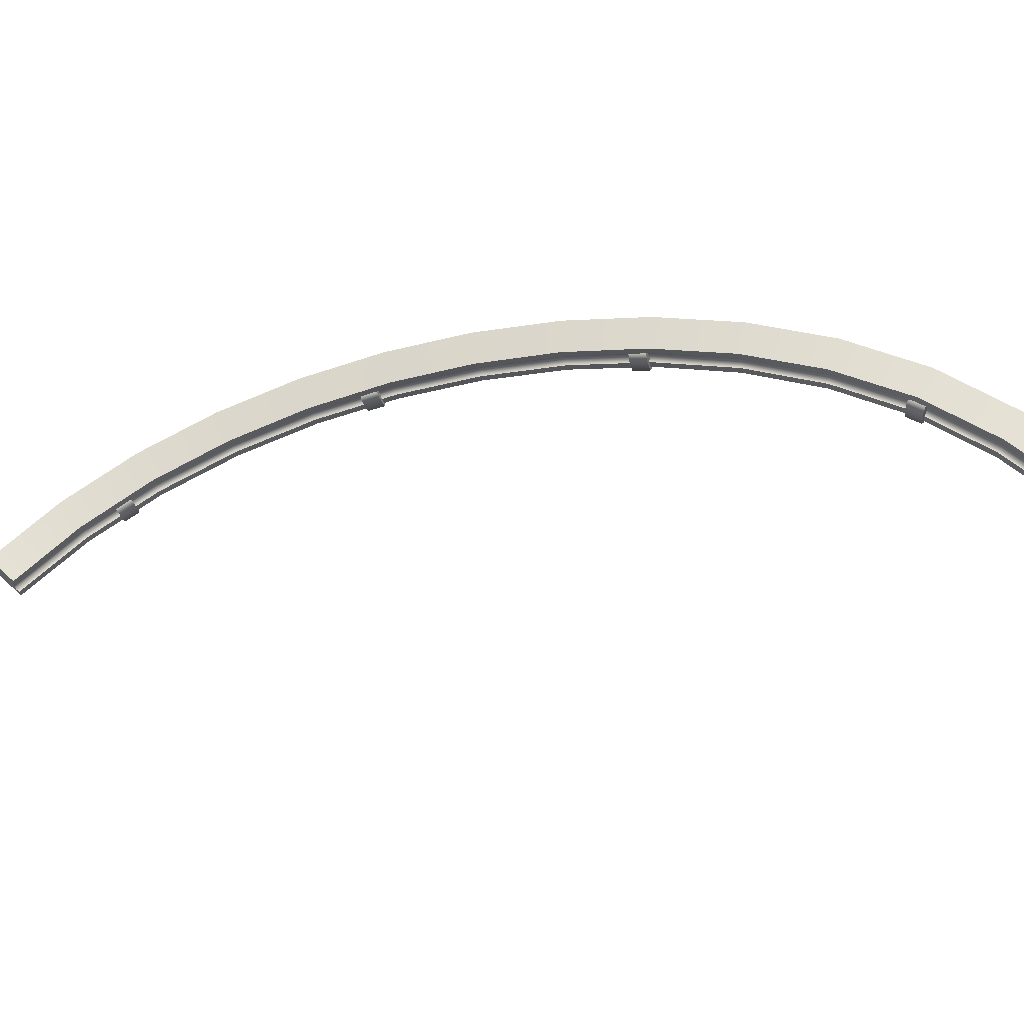
<metadata>
{"format":"obj","ext":"obj","renderer":"f3d","projection":"perspective","resolution":1024,"background":"white","views":[{"elev":64.6,"azim":-136.9,"up":"+Y"}]}
</metadata>
<code>
g coaster-monorail-corner-large-ramp
v -0.1 0 5.96e-06 1 1 1
v -0.139 0.02093 0.4814 1 1 1
v 0.1 0 6.437e-06 1 1 1
v 0.05845 0.01818 0.5132 1 1 1
v -0.2497 0.07442 0.9509 1 1 1
v -0.0589 0.0709 1.011 1 1 1
v -0.1 0.05 5.96e-06 1 1 1
v -0.1377 0.07078 0.4777 1 1 1
v -0.2469 0.124 0.9447 1 1 1
v 0.1 0.2 6.199e-06 1 1 1
v 0.06356 0.2176 0.4987 1 1 1
v -0.1 0.2 5.96e-06 1 1 1
v -0.1339 0.2203 0.4669 1 1 1
v -0.04755 0.2691 0.9862 1 1 1
v -0.2383 0.2726 0.9263 1 1 1
v 0.1 0.15 6.437e-06 1 1 1
v 0.06228 0.1677 0.5024 1 1 1
v -0.05039 0.2195 0.9923 1 1 1
v -0.075 0.05 5.96e-06 1 1 1
v -0.075 0.15 5.96e-06 1 1 1
v -0.113 0.07044 0.4817 1 1 1
v -0.1105 0.1701 0.4745 1 1 1
v -0.223 0.1235 0.9522 1 1 1
v -0.2173 0.2226 0.9399 1 1 1
v -0.1 0.15 5.96e-06 1 1 1
v -0.1351 0.1705 0.4705 1 1 1
v -0.2412 0.223 0.9325 1 1 1
v 0.075 0.15 6.199e-06 1 1 1
v 0.03761 0.1681 0.4984 1 1 1
v -0.07424 0.22 0.9848 1 1 1
v 0.1 0.05 6.437e-06 1 1 1
v 0.05973 0.06804 0.5096 1 1 1
v 0.075 0.05 6.437e-06 1 1 1
v 0.03505 0.06838 0.5056 1 1 1
v -0.05606 0.1204 1.005 1 1 1
v -0.07991 0.1209 0.9971 1 1 1
v -0.422 0.1525 1.4 1 1 1
v -0.2404 0.1493 1.483 1 1 1
v -0.6465 0.2478 1.823 1 1 1
v -0.4757 0.2454 1.927 1 1 1
v -0.4176 0.2017 1.392 1 1 1
v -0.6407 0.2968 1.814 1 1 1
v -0.2228 0.3461 1.453 1 1 1
v -0.4044 0.3493 1.369 1 1 1
v -0.4524 0.4412 1.893 1 1 1
v -0.6232 0.4436 1.789 1 1 1
v -0.2272 0.2969 1.46 1 1 1
v -0.4582 0.3922 1.902 1 1 1
v -0.3949 0.2013 1.403 1 1 1
v -0.3861 0.2997 1.387 1 1 1
v -0.6193 0.2965 1.827 1 1 1
v -0.6076 0.3943 1.81 1 1 1
v -0.4088 0.3001 1.377 1 1 1
v -0.629 0.3946 1.797 1 1 1
v -0.2499 0.2973 1.45 1 1 1
v -0.4796 0.3925 1.889 1 1 1
v -0.236 0.1985 1.476 1 1 1
v -0.2587 0.1989 1.465 1 1 1
v -0.4699 0.2943 1.918 1 1 1
v -0.4913 0.2946 1.905 1 1 1
v -0.9159 0.3544 2.217 1 1 1
v -0.7572 0.353 2.339 1 1 1
v -1.225 0.467 2.58 1 1 1
v -1.079 0.4667 2.718 1 1 1
v -0.9089 0.4032 2.209 1 1 1
v -1.217 0.5157 2.572 1 1 1
v -0.7291 0.548 2.304 1 1 1
v -0.8878 0.5494 2.183 1 1 1
v -1.048 0.6614 2.685 1 1 1
v -1.193 0.6617 2.547 1 1 1
v -0.7361 0.4993 2.313 1 1 1
v -1.055 0.6127 2.693 1 1 1
v -0.889 0.403 2.224 1 1 1
v -0.875 0.5005 2.207 1 1 1
v -1.199 0.5156 2.589 1 1 1
v -1.183 0.613 2.573 1 1 1
v -0.8948 0.5007 2.191 1 1 1
v -1.201 0.613 2.556 1 1 1
v -0.756 0.4994 2.298 1 1 1
v -1.074 0.6127 2.676 1 1 1
v -0.7502 0.4018 2.33 1 1 1
v -0.77 0.4019 2.315 1 1 1
v -1.071 0.5154 2.709 1 1 1
v -1.089 0.5154 2.692 1 1 1
v -1.569 0.5809 2.91 1 1 1
v -1.438 0.5817 3.061 1 1 1
v -1.945 0.6915 3.203 1 1 1
v -1.831 0.6934 3.367 1 1 1
v -1.56 0.6296 2.902 1 1 1
v -1.937 0.7404 3.196 1 1 1
v -1.404 0.7764 3.031 1 1 1
v -1.535 0.7757 2.88 1 1 1
v -1.797 0.8887 3.34 1 1 1
v -1.911 0.8868 3.177 1 1 1
v -1.413 0.7277 3.038 1 1 1
v -1.805 0.8398 3.347 1 1 1
v -1.544 0.6297 2.921 1 1 1
v -1.527 0.7271 2.906 1 1 1
v -1.923 0.7406 3.217 1 1 1
v -1.905 0.8382 3.204 1 1 1
v -1.543 0.727 2.887 1 1 1
v -1.92 0.838 3.183 1 1 1
v -1.429 0.7276 3.02 1 1 1
v -1.819 0.8396 3.327 1 1 1
v -1.429 0.6304 3.054 1 1 1
v -1.446 0.6303 3.035 1 1 1
v -1.822 0.7422 3.36 1 1 1
v -1.837 0.742 3.34 1 1 1
v -2.352 0.7941 3.454 1 1 1
v -2.256 0.7969 3.63 1 1 1
v -2.787 0.883 3.658 1 1 1
v -2.712 0.8863 3.843 1 1 1
v -2.344 0.8431 3.449 1 1 1
v -2.779 0.9323 3.654 1 1 1
v -2.224 0.993 3.608 1 1 1
v -2.32 0.9903 3.433 1 1 1
v -2.684 1.084 3.828 1 1 1
v -2.758 1.08 3.643 1 1 1
v -2.232 0.944 3.614 1 1 1
v -2.691 1.034 3.832 1 1 1
v -2.332 0.8435 3.471 1 1 1
v -2.316 0.9416 3.46 1 1 1
v -2.77 0.9327 3.677 1 1 1
v -2.756 1.031 3.669 1 1 1
v -2.328 0.9412 3.438 1 1 1
v -2.765 1.031 3.646 1 1 1
v -2.244 0.9437 3.592 1 1 1
v -2.7 1.034 3.809 1 1 1
v -2.248 0.8459 3.624 1 1 1
v -2.26 0.8456 3.602 1 1 1
v -2.705 0.9357 3.839 1 1 1
v -2.715 0.9353 3.816 1 1 1
v -3.245 0.9516 3.805 1 1 1
v -3.196 0.9549 3.999 1 1 1
v -3.721 0.9923 3.887 1 1 1
v -3.702 0.9943 4.086 1 1 1
v -3.24 1.001 3.803 1 1 1
v -3.719 1.042 3.886 1 1 1
v -3.176 1.154 3.99 1 1 1
v -3.224 1.15 3.796 1 1 1
v -3.693 1.194 4.083 1 1 1
v -3.712 1.192 3.884 1 1 1
v -3.181 1.104 3.993 1 1 1
v -3.695 1.144 4.084 1 1 1
v -3.234 1.002 3.827 1 1 1
v -3.223 1.101 3.823 1 1 1
v -3.716 1.042 3.911 1 1 1
v -3.712 1.142 3.91 1 1 1
v -3.229 1.101 3.799 1 1 1
v -3.714 1.142 3.885 1 1 1
v -3.187 1.104 3.968 1 1 1
v -3.698 1.144 4.059 1 1 1
v -3.191 1.005 3.997 1 1 1
v -3.197 1.004 3.973 1 1 1
v -3.7 1.044 4.085 1 1 1
v -3.702 1.044 4.06 1 1 1
v -4 1 3.9 1 1 1
v -4 1 4.1 1 1 1
v -4 1.05 3.9 1 1 1
v -4 1.2 4.1 1 1 1
v -4 1.2 3.9 1 1 1
v -4 1.15 4.1 1 1 1
v -4 1.05 3.925 1 1 1
v -4 1.15 3.925 1 1 1
v -4 1.15 3.9 1 1 1
v -4 1.15 4.075 1 1 1
v -4 1.05 4.1 1 1 1
v -4 1.05 4.075 1 1 1
v -0.1 0.15 5.414e-16 1 1 1
v -0.075 0.15 5.414e-16 1 1 1
v -0.1 0.2 5.414e-16 1 1 1
v 0.075 0.15 5.414e-16 1 1 1
v -0.075 0.05 5.414e-16 1 1 1
v 0.1 0.15 5.414e-16 1 1 1
v 0.1 0.2 5.414e-16 1 1 1
v 0.075 0.05 5.414e-16 1 1 1
v -0.1 0.05 5.414e-16 1 1 1
v 0.1 0.05 5.414e-16 1 1 1
v 0.1 0 5.414e-16 1 1 1
v -0.1 0 5.414e-16 1 1 1
v -4 1.15 4.1 1 1 1
v -4 1.15 4.075 1 1 1
v -4 1.2 4.1 1 1 1
v -4 1.15 3.925 1 1 1
v -4 1.15 3.9 1 1 1
v -4 1.2 3.9 1 1 1
v -4 1.05 3.925 1 1 1
v -4 1.05 4.075 1 1 1
v -4 1.05 3.9 1 1 1
v -4 1.05 4.1 1 1 1
v -4 1 3.9 1 1 1
v -4 1 4.1 1 1 1
v 0.01819 0.1882 0.7368 1 1 1
v -0.005687 0.1993 0.8333 1 1 1
v -0.1758 0.1916 0.6884 1 1 1
v -0.1997 0.2027 0.7849 1 1 1
v -0.2065 0.04292 0.6979 1 1 1
v -0.2012 0.1671 0.6849 1 1 1
v -0.2304 0.05403 0.7944 1 1 1
v -0.225 0.1782 0.7814 1 1 1
v -0.0132 0.02544 0.8514 1 1 1
v 0.01068 0.01434 0.755 1 1 1
v -0.2072 0.02878 0.803 1 1 1
v -0.1833 0.01767 0.7066 1 1 1
v 0.04137 0.163 0.7454 1 1 1
v 0.036 0.03876 0.7584 1 1 1
v 0.01749 0.1741 0.8419 1 1 1
v 0.01212 0.04987 0.8549 1 1 1
v -0.6247 0.4572 2.16 1 1 1
v -0.6816 0.479 2.239 1 1 1
v -0.7869 0.4589 2.043 1 1 1
v -0.8438 0.4807 2.122 1 1 1
v -0.8273 0.3128 2.054 1 1 1
v -0.8105 0.4347 2.033 1 1 1
v -0.8843 0.3346 2.134 1 1 1
v -0.8675 0.4565 2.112 1 1 1
v -0.7051 0.3082 2.27 1 1 1
v -0.6482 0.2864 2.19 1 1 1
v -0.8673 0.3099 2.153 1 1 1
v -0.8104 0.2881 2.073 1 1 1
v -0.6078 0.4326 2.179 1 1 1
v -0.6245 0.3106 2.201 1 1 1
v -0.6647 0.4544 2.258 1 1 1
v -0.6815 0.3324 2.28 1 1 1
v -1.709 0.8137 3.278 1 1 1
v -1.788 0.8355 3.335 1 1 1
v -1.826 0.812 3.116 1 1 1
v -1.905 0.8338 3.173 1 1 1
v -1.866 0.6654 3.116 1 1 1
v -1.845 0.7874 3.099 1 1 1
v -1.946 0.6872 3.173 1 1 1
v -1.924 0.8092 3.156 1 1 1
v -1.818 0.6648 3.359 1 1 1
v -1.739 0.643 3.302 1 1 1
v -1.935 0.6631 3.196 1 1 1
v -1.856 0.6413 3.139 1 1 1
v -1.699 0.7896 3.302 1 1 1
v -1.72 0.6676 3.319 1 1 1
v -1.778 0.8114 3.359 1 1 1
v -1.799 0.6894 3.375 1 1 1
v -3.136 1.099 3.981 1 1 1
v -3.232 1.11 4.005 1 1 1
v -3.184 1.095 3.787 1 1 1
v -3.28 1.107 3.811 1 1 1
v -3.206 0.946 3.77 1 1 1
v -3.193 1.07 3.764 1 1 1
v -3.302 0.9571 3.793 1 1 1
v -3.289 1.081 3.788 1 1 1
v -3.25 0.936 4.013 1 1 1
v -3.154 0.9249 3.989 1 1 1
v -3.299 0.9326 3.819 1 1 1
v -3.202 0.9215 3.795 1 1 1
v -3.132 1.074 4.007 1 1 1
v -3.145 0.9501 4.012 1 1 1
v -3.229 1.085 4.031 1 1 1
v -3.242 0.9612 4.036 1 1 1
f 3 2 1
f 2 3 4
f 4 5 2
f 5 4 6
f 2 7 1
f 7 2 8
f 5 8 2
f 8 5 9
f 12 11 10
f 11 12 13
f 13 14 11
f 14 13 15
f 11 16 10
f 16 11 17
f 14 17 11
f 17 14 18
f 21 20 19
f 20 21 22
f 23 22 21
f 22 23 24
f 26 12 25
f 12 26 13
f 27 13 26
f 13 27 15
f 16 29 28
f 29 16 17
f 17 30 29
f 30 17 18
f 33 32 31
f 32 33 34
f 34 35 32
f 35 34 36
f 29 33 28
f 33 29 34
f 30 34 29
f 34 30 36
f 32 3 31
f 3 32 4
f 35 4 32
f 4 35 6
f 20 26 25
f 26 20 22
f 22 27 26
f 27 22 24
f 7 21 19
f 21 7 8
f 8 23 21
f 23 8 9
f 6 37 5
f 37 6 38
f 38 39 37
f 39 38 40
f 37 9 5
f 9 37 41
f 39 41 37
f 41 39 42
f 15 43 14
f 43 15 44
f 44 45 43
f 45 44 46
f 43 18 14
f 18 43 47
f 45 47 43
f 47 45 48
f 49 24 23
f 24 49 50
f 51 50 49
f 50 51 52
f 53 15 27
f 15 53 44
f 54 44 53
f 44 54 46
f 18 55 30
f 55 18 47
f 47 56 55
f 56 47 48
f 36 57 35
f 57 36 58
f 58 59 57
f 59 58 60
f 55 36 30
f 36 55 58
f 56 58 55
f 58 56 60
f 57 6 35
f 6 57 38
f 59 38 57
f 38 59 40
f 24 53 27
f 53 24 50
f 50 54 53
f 54 50 52
f 9 49 23
f 49 9 41
f 41 51 49
f 51 41 42
f 40 61 39
f 61 40 62
f 62 63 61
f 63 62 64
f 61 42 39
f 42 61 65
f 63 65 61
f 65 63 66
f 46 67 45
f 67 46 68
f 68 69 67
f 69 68 70
f 67 48 45
f 48 67 71
f 69 71 67
f 71 69 72
f 73 52 51
f 52 73 74
f 75 74 73
f 74 75 76
f 77 46 54
f 46 77 68
f 78 68 77
f 68 78 70
f 48 79 56
f 79 48 71
f 71 80 79
f 80 71 72
f 60 81 59
f 81 60 82
f 82 83 81
f 83 82 84
f 79 60 56
f 60 79 82
f 80 82 79
f 82 80 84
f 81 40 59
f 40 81 62
f 83 62 81
f 62 83 64
f 52 77 54
f 77 52 74
f 74 78 77
f 78 74 76
f 42 73 51
f 73 42 65
f 65 75 73
f 75 65 66
f 64 85 63
f 85 64 86
f 86 87 85
f 87 86 88
f 85 66 63
f 66 85 89
f 87 89 85
f 89 87 90
f 70 91 69
f 91 70 92
f 92 93 91
f 93 92 94
f 91 72 69
f 72 91 95
f 93 95 91
f 95 93 96
f 97 76 75
f 76 97 98
f 99 98 97
f 98 99 100
f 101 70 78
f 70 101 92
f 102 92 101
f 92 102 94
f 72 103 80
f 103 72 95
f 95 104 103
f 104 95 96
f 84 105 83
f 105 84 106
f 106 107 105
f 107 106 108
f 103 84 80
f 84 103 106
f 104 106 103
f 106 104 108
f 105 64 83
f 64 105 86
f 107 86 105
f 86 107 88
f 76 101 78
f 101 76 98
f 98 102 101
f 102 98 100
f 66 97 75
f 97 66 89
f 89 99 97
f 99 89 90
f 88 109 87
f 109 88 110
f 110 111 109
f 111 110 112
f 109 90 87
f 90 109 113
f 111 113 109
f 113 111 114
f 94 115 93
f 115 94 116
f 116 117 115
f 117 116 118
f 115 96 93
f 96 115 119
f 117 119 115
f 119 117 120
f 121 100 99
f 100 121 122
f 123 122 121
f 122 123 124
f 125 94 102
f 94 125 116
f 126 116 125
f 116 126 118
f 96 127 104
f 127 96 119
f 119 128 127
f 128 119 120
f 108 129 107
f 129 108 130
f 130 131 129
f 131 130 132
f 127 108 104
f 108 127 130
f 128 130 127
f 130 128 132
f 129 88 107
f 88 129 110
f 131 110 129
f 110 131 112
f 100 125 102
f 125 100 122
f 122 126 125
f 126 122 124
f 90 121 99
f 121 90 113
f 113 123 121
f 123 113 114
f 112 133 111
f 133 112 134
f 134 135 133
f 135 134 136
f 133 114 111
f 114 133 137
f 135 137 133
f 137 135 138
f 118 139 117
f 139 118 140
f 140 141 139
f 141 140 142
f 139 120 117
f 120 139 143
f 141 143 139
f 143 141 144
f 145 124 123
f 124 145 146
f 147 146 145
f 146 147 148
f 149 118 126
f 118 149 140
f 150 140 149
f 140 150 142
f 120 151 128
f 151 120 143
f 143 152 151
f 152 143 144
f 132 153 131
f 153 132 154
f 154 155 153
f 155 154 156
f 151 132 128
f 132 151 154
f 152 154 151
f 154 152 156
f 153 112 131
f 112 153 134
f 155 134 153
f 134 155 136
f 124 149 126
f 149 124 146
f 146 150 149
f 150 146 148
f 114 145 123
f 145 114 137
f 137 147 145
f 147 137 138
f 136 157 135
f 157 136 158
f 158 157 157
f 157 158 158
f 157 138 135
f 138 157 159
f 157 159 157
f 159 157 159
f 142 160 141
f 160 142 161
f 161 160 160
f 160 161 161
f 160 144 141
f 144 160 162
f 160 162 160
f 162 160 162
f 163 148 147
f 148 163 164
f 163 164 163
f 164 163 164
f 165 142 150
f 142 165 161
f 165 161 165
f 161 165 161
f 144 166 152
f 166 144 162
f 162 166 166
f 166 162 162
f 156 167 155
f 167 156 168
f 168 167 167
f 167 168 168
f 166 156 152
f 156 166 168
f 166 168 166
f 168 166 168
f 167 136 155
f 136 167 158
f 167 158 167
f 158 167 158
f 148 165 150
f 165 148 164
f 164 165 165
f 165 164 164
f 138 163 147
f 163 138 159
f 159 163 163
f 163 159 159
f 171 170 169
f 170 171 172
f 172 173 170
f 172 171 174
f 174 171 175
f 176 173 172
f 176 177 173
f 178 177 176
f 179 177 178
f 177 179 180
f 183 182 181
f 182 183 184
f 184 183 185
f 185 183 186
f 187 182 184
f 182 187 188
f 189 188 187
f 189 190 188
f 191 190 189
f 190 191 192
f 195 194 193
f 194 195 196
f 199 198 197
f 198 199 200
f 203 202 201
f 202 203 204
f 207 206 205
f 206 207 208
f 201 206 208
f 206 201 202
f 198 196 195
f 196 198 200
f 199 204 203
f 204 199 197
f 193 207 205
f 207 193 194
f 197 202 204
f 202 197 206
f 206 197 198
f 206 198 205
f 205 198 195
f 205 195 193
f 208 203 201
f 203 208 199
f 199 208 207
f 199 207 200
f 200 207 194
f 200 194 196
f 211 210 209
f 210 211 212
f 215 214 213
f 214 215 216
f 219 218 217
f 218 219 220
f 223 222 221
f 222 223 224
f 217 222 224
f 222 217 218
f 214 212 211
f 212 214 216
f 215 220 219
f 220 215 213
f 209 223 221
f 223 209 210
f 213 218 220
f 218 213 222
f 222 213 214
f 222 214 221
f 221 214 211
f 221 211 209
f 224 219 217
f 219 224 215
f 215 224 223
f 215 223 216
f 216 223 210
f 216 210 212
f 227 226 225
f 226 227 228
f 231 230 229
f 230 231 232
f 235 234 233
f 234 235 236
f 239 238 237
f 238 239 240
f 233 238 240
f 238 233 234
f 230 228 227
f 228 230 232
f 231 236 235
f 236 231 229
f 225 239 237
f 239 225 226
f 229 234 236
f 234 229 238
f 238 229 230
f 238 230 237
f 237 230 227
f 237 227 225
f 240 235 233
f 235 240 231
f 231 240 239
f 231 239 232
f 232 239 226
f 232 226 228
f 243 242 241
f 242 243 244
f 247 246 245
f 246 247 248
f 251 250 249
f 250 251 252
f 255 254 253
f 254 255 256
f 249 254 256
f 254 249 250
f 246 244 243
f 244 246 248
f 247 252 251
f 252 247 245
f 241 255 253
f 255 241 242
f 245 250 252
f 250 245 254
f 254 245 246
f 254 246 253
f 253 246 243
f 253 243 241
f 256 251 249
f 251 256 247
f 247 256 255
f 247 255 248
f 248 255 242
f 248 242 244
g coaster-monorail-corner-large-ramp
f 3 2 1
f 2 3 4
f 4 5 2
f 5 4 6
f 2 7 1
f 7 2 8
f 5 8 2
f 8 5 9
f 12 11 10
f 11 12 13
f 13 14 11
f 14 13 15
f 11 16 10
f 16 11 17
f 14 17 11
f 17 14 18
f 21 20 19
f 20 21 22
f 23 22 21
f 22 23 24
f 26 12 25
f 12 26 13
f 27 13 26
f 13 27 15
f 16 29 28
f 29 16 17
f 17 30 29
f 30 17 18
f 33 32 31
f 32 33 34
f 34 35 32
f 35 34 36
f 29 33 28
f 33 29 34
f 30 34 29
f 34 30 36
f 32 3 31
f 3 32 4
f 35 4 32
f 4 35 6
f 20 26 25
f 26 20 22
f 22 27 26
f 27 22 24
f 7 21 19
f 21 7 8
f 8 23 21
f 23 8 9
f 6 37 5
f 37 6 38
f 38 39 37
f 39 38 40
f 37 9 5
f 9 37 41
f 39 41 37
f 41 39 42
f 15 43 14
f 43 15 44
f 44 45 43
f 45 44 46
f 43 18 14
f 18 43 47
f 45 47 43
f 47 45 48
f 49 24 23
f 24 49 50
f 51 50 49
f 50 51 52
f 53 15 27
f 15 53 44
f 54 44 53
f 44 54 46
f 18 55 30
f 55 18 47
f 47 56 55
f 56 47 48
f 36 57 35
f 57 36 58
f 58 59 57
f 59 58 60
f 55 36 30
f 36 55 58
f 56 58 55
f 58 56 60
f 57 6 35
f 6 57 38
f 59 38 57
f 38 59 40
f 24 53 27
f 53 24 50
f 50 54 53
f 54 50 52
f 9 49 23
f 49 9 41
f 41 51 49
f 51 41 42
f 40 61 39
f 61 40 62
f 62 63 61
f 63 62 64
f 61 42 39
f 42 61 65
f 63 65 61
f 65 63 66
f 46 67 45
f 67 46 68
f 68 69 67
f 69 68 70
f 67 48 45
f 48 67 71
f 69 71 67
f 71 69 72
f 73 52 51
f 52 73 74
f 75 74 73
f 74 75 76
f 77 46 54
f 46 77 68
f 78 68 77
f 68 78 70
f 48 79 56
f 79 48 71
f 71 80 79
f 80 71 72
f 60 81 59
f 81 60 82
f 82 83 81
f 83 82 84
f 79 60 56
f 60 79 82
f 80 82 79
f 82 80 84
f 81 40 59
f 40 81 62
f 83 62 81
f 62 83 64
f 52 77 54
f 77 52 74
f 74 78 77
f 78 74 76
f 42 73 51
f 73 42 65
f 65 75 73
f 75 65 66
f 64 85 63
f 85 64 86
f 86 87 85
f 87 86 88
f 85 66 63
f 66 85 89
f 87 89 85
f 89 87 90
f 70 91 69
f 91 70 92
f 92 93 91
f 93 92 94
f 91 72 69
f 72 91 95
f 93 95 91
f 95 93 96
f 97 76 75
f 76 97 98
f 99 98 97
f 98 99 100
f 101 70 78
f 70 101 92
f 102 92 101
f 92 102 94
f 72 103 80
f 103 72 95
f 95 104 103
f 104 95 96
f 84 105 83
f 105 84 106
f 106 107 105
f 107 106 108
f 103 84 80
f 84 103 106
f 104 106 103
f 106 104 108
f 105 64 83
f 64 105 86
f 107 86 105
f 86 107 88
f 76 101 78
f 101 76 98
f 98 102 101
f 102 98 100
f 66 97 75
f 97 66 89
f 89 99 97
f 99 89 90
f 88 109 87
f 109 88 110
f 110 111 109
f 111 110 112
f 109 90 87
f 90 109 113
f 111 113 109
f 113 111 114
f 94 115 93
f 115 94 116
f 116 117 115
f 117 116 118
f 115 96 93
f 96 115 119
f 117 119 115
f 119 117 120
f 121 100 99
f 100 121 122
f 123 122 121
f 122 123 124
f 125 94 102
f 94 125 116
f 126 116 125
f 116 126 118
f 96 127 104
f 127 96 119
f 119 128 127
f 128 119 120
f 108 129 107
f 129 108 130
f 130 131 129
f 131 130 132
f 127 108 104
f 108 127 130
f 128 130 127
f 130 128 132
f 129 88 107
f 88 129 110
f 131 110 129
f 110 131 112
f 100 125 102
f 125 100 122
f 122 126 125
f 126 122 124
f 90 121 99
f 121 90 113
f 113 123 121
f 123 113 114
f 112 133 111
f 133 112 134
f 134 135 133
f 135 134 136
f 133 114 111
f 114 133 137
f 135 137 133
f 137 135 138
f 118 139 117
f 139 118 140
f 140 141 139
f 141 140 142
f 139 120 117
f 120 139 143
f 141 143 139
f 143 141 144
f 145 124 123
f 124 145 146
f 147 146 145
f 146 147 148
f 149 118 126
f 118 149 140
f 150 140 149
f 140 150 142
f 120 151 128
f 151 120 143
f 143 152 151
f 152 143 144
f 132 153 131
f 153 132 154
f 154 155 153
f 155 154 156
f 151 132 128
f 132 151 154
f 152 154 151
f 154 152 156
f 153 112 131
f 112 153 134
f 155 134 153
f 134 155 136
f 124 149 126
f 149 124 146
f 146 150 149
f 150 146 148
f 114 145 123
f 145 114 137
f 137 147 145
f 147 137 138
f 136 157 135
f 157 136 158
f 158 157 157
f 157 158 158
f 157 138 135
f 138 157 159
f 157 159 157
f 159 157 159
f 142 160 141
f 160 142 161
f 161 160 160
f 160 161 161
f 160 144 141
f 144 160 162
f 160 162 160
f 162 160 162
f 163 148 147
f 148 163 164
f 163 164 163
f 164 163 164
f 165 142 150
f 142 165 161
f 165 161 165
f 161 165 161
f 144 166 152
f 166 144 162
f 162 166 166
f 166 162 162
f 156 167 155
f 167 156 168
f 168 167 167
f 167 168 168
f 166 156 152
f 156 166 168
f 166 168 166
f 168 166 168
f 167 136 155
f 136 167 158
f 167 158 167
f 158 167 158
f 148 165 150
f 165 148 164
f 164 165 165
f 165 164 164
f 138 163 147
f 163 138 159
f 159 163 163
f 163 159 159
f 171 170 169
f 170 171 172
f 172 173 170
f 172 171 174
f 174 171 175
f 176 173 172
f 176 177 173
f 178 177 176
f 179 177 178
f 177 179 180
f 183 182 181
f 182 183 184
f 184 183 185
f 185 183 186
f 187 182 184
f 182 187 188
f 189 188 187
f 189 190 188
f 191 190 189
f 190 191 192
f 195 194 193
f 194 195 196
f 199 198 197
f 198 199 200
f 203 202 201
f 202 203 204
f 207 206 205
f 206 207 208
f 201 206 208
f 206 201 202
f 198 196 195
f 196 198 200
f 199 204 203
f 204 199 197
f 193 207 205
f 207 193 194
f 197 202 204
f 202 197 206
f 206 197 198
f 206 198 205
f 205 198 195
f 205 195 193
f 208 203 201
f 203 208 199
f 199 208 207
f 199 207 200
f 200 207 194
f 200 194 196
f 211 210 209
f 210 211 212
f 215 214 213
f 214 215 216
f 219 218 217
f 218 219 220
f 223 222 221
f 222 223 224
f 217 222 224
f 222 217 218
f 214 212 211
f 212 214 216
f 215 220 219
f 220 215 213
f 209 223 221
f 223 209 210
f 213 218 220
f 218 213 222
f 222 213 214
f 222 214 221
f 221 214 211
f 221 211 209
f 224 219 217
f 219 224 215
f 215 224 223
f 215 223 216
f 216 223 210
f 216 210 212
f 227 226 225
f 226 227 228
f 231 230 229
f 230 231 232
f 235 234 233
f 234 235 236
f 239 238 237
f 238 239 240
f 233 238 240
f 238 233 234
f 230 228 227
f 228 230 232
f 231 236 235
f 236 231 229
f 225 239 237
f 239 225 226
f 229 234 236
f 234 229 238
f 238 229 230
f 238 230 237
f 237 230 227
f 237 227 225
f 240 235 233
f 235 240 231
f 231 240 239
f 231 239 232
f 232 239 226
f 232 226 228
f 243 242 241
f 242 243 244
f 247 246 245
f 246 247 248
f 251 250 249
f 250 251 252
f 255 254 253
f 254 255 256
f 249 254 256
f 254 249 250
f 246 244 243
f 244 246 248
f 247 252 251
f 252 247 245
f 241 255 253
f 255 241 242
f 245 250 252
f 250 245 254
f 254 245 246
f 254 246 253
f 253 246 243
f 253 243 241
f 256 251 249
f 251 256 247
f 247 256 255
f 247 255 248
f 248 255 242
f 248 242 244

</code>
